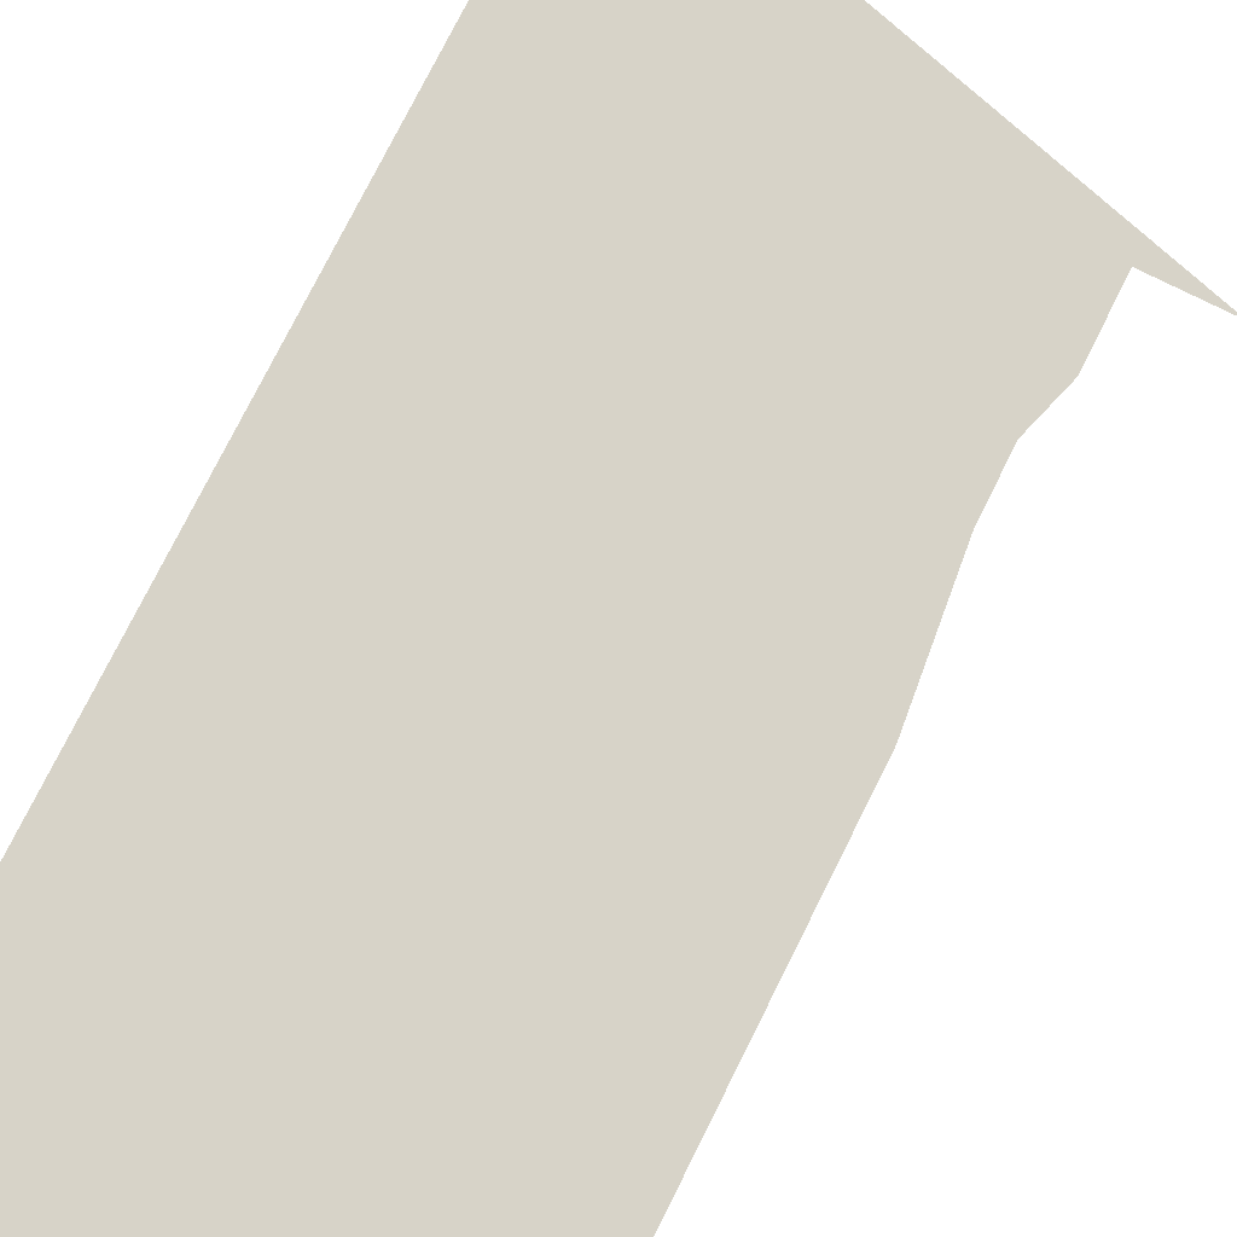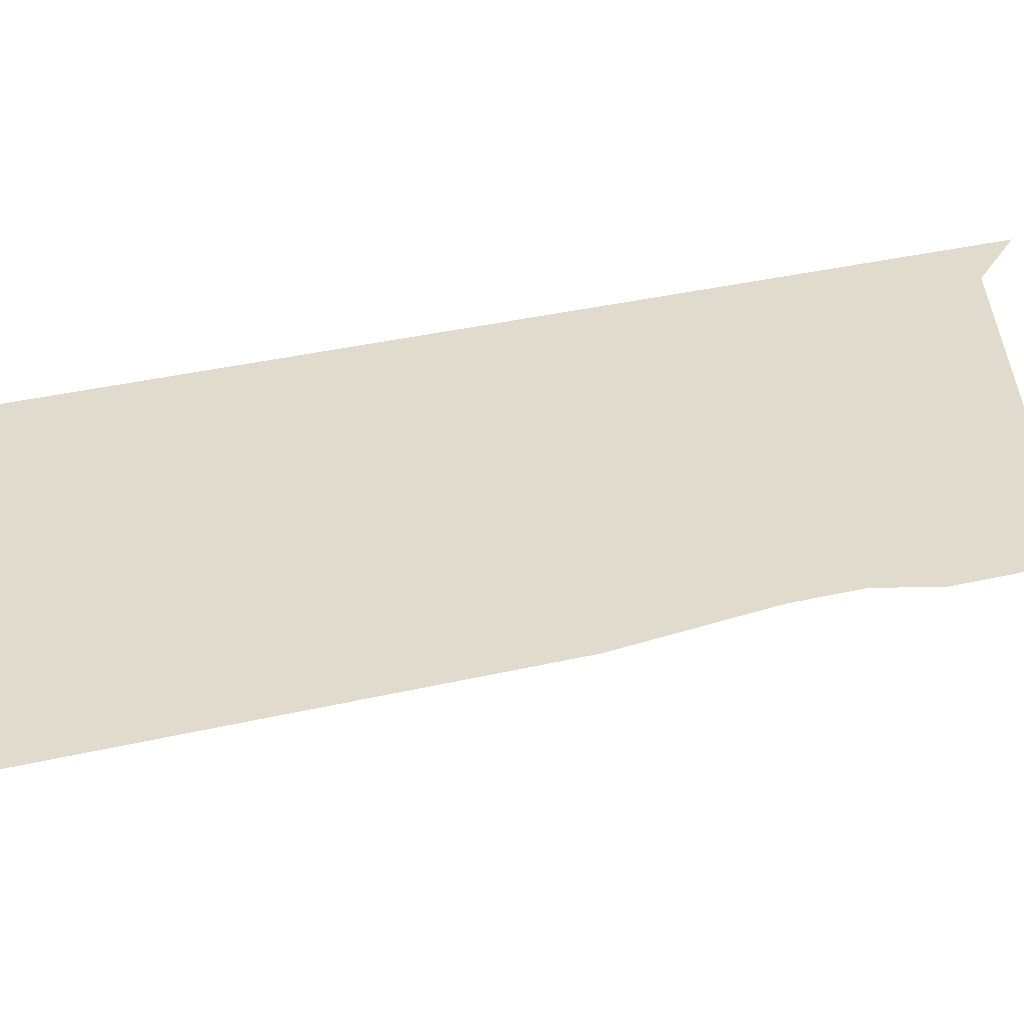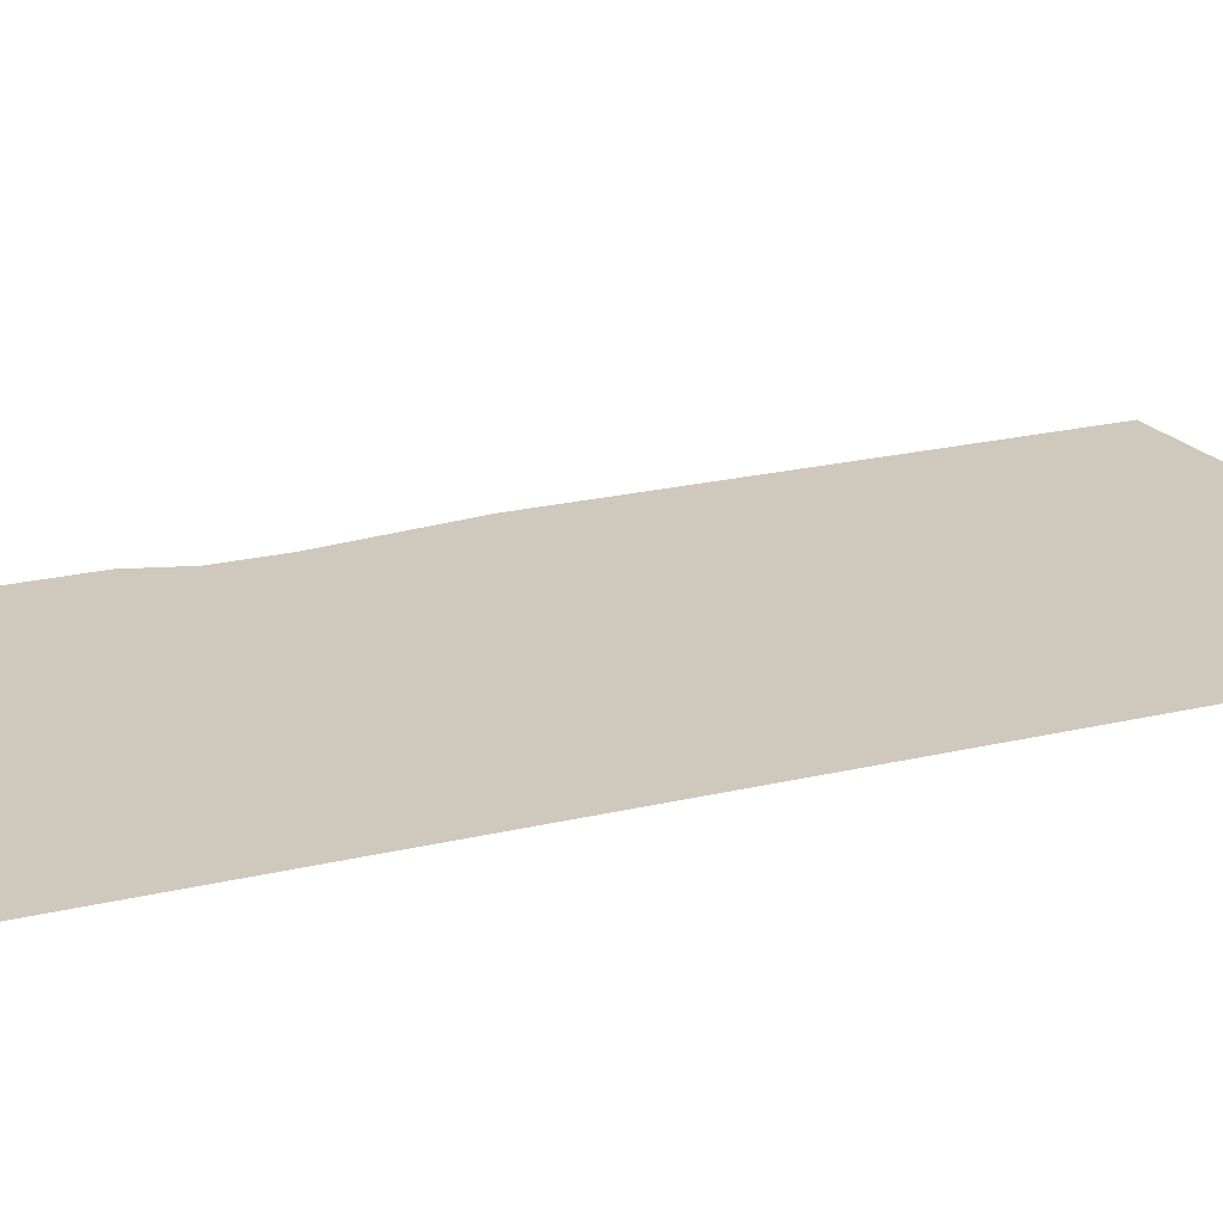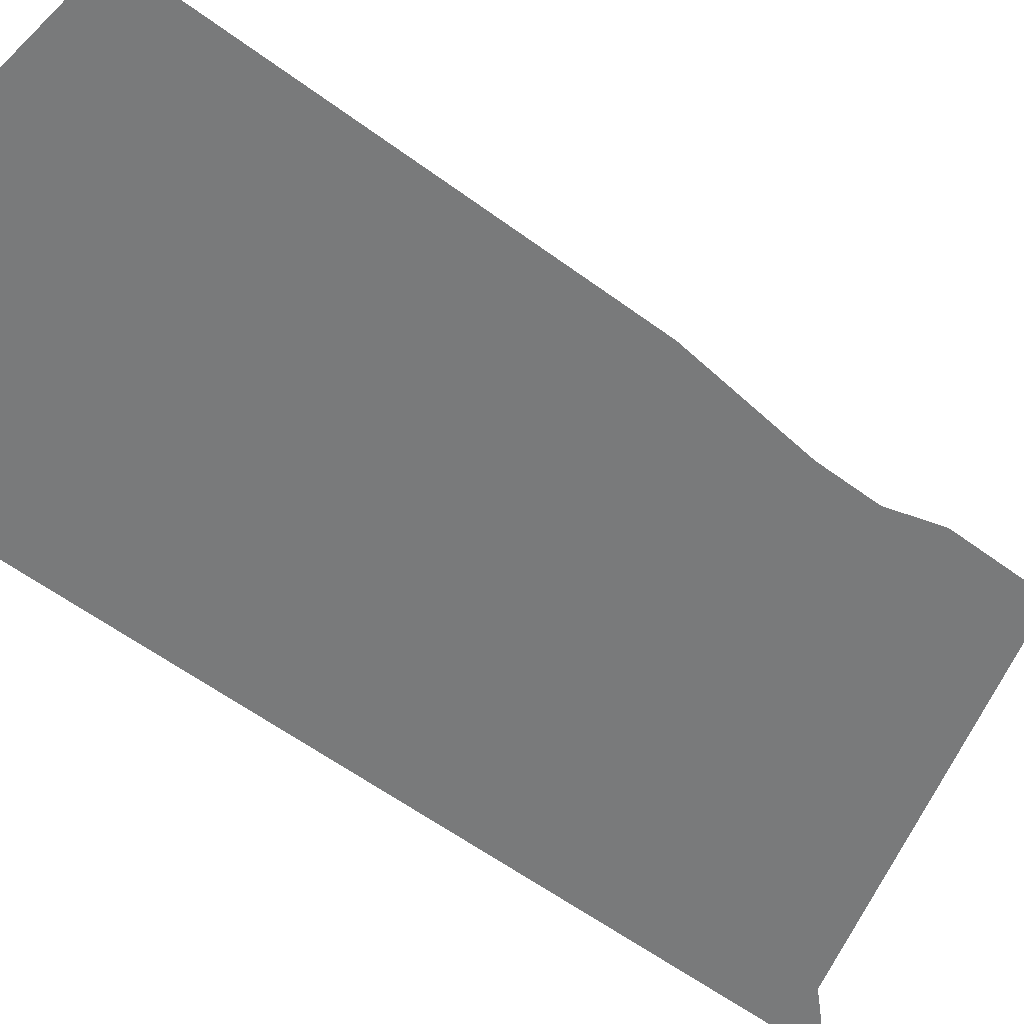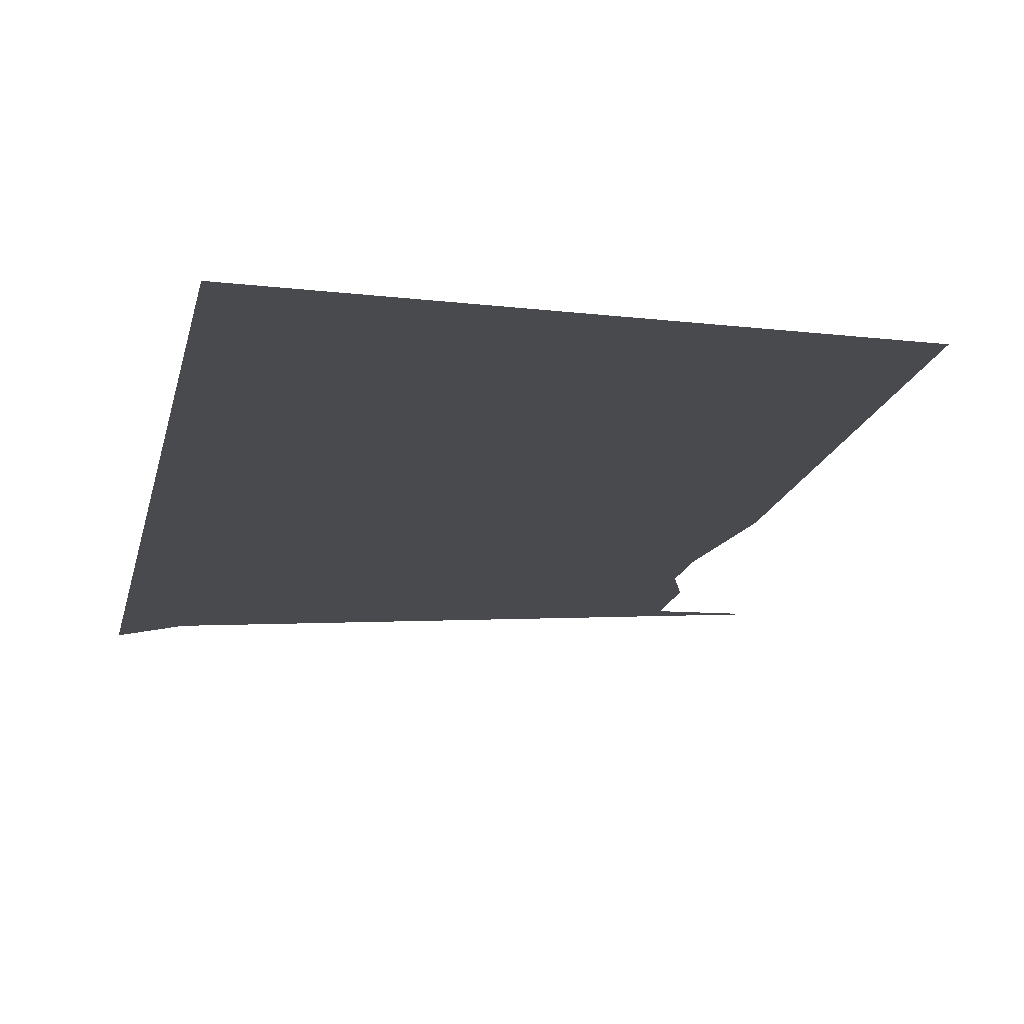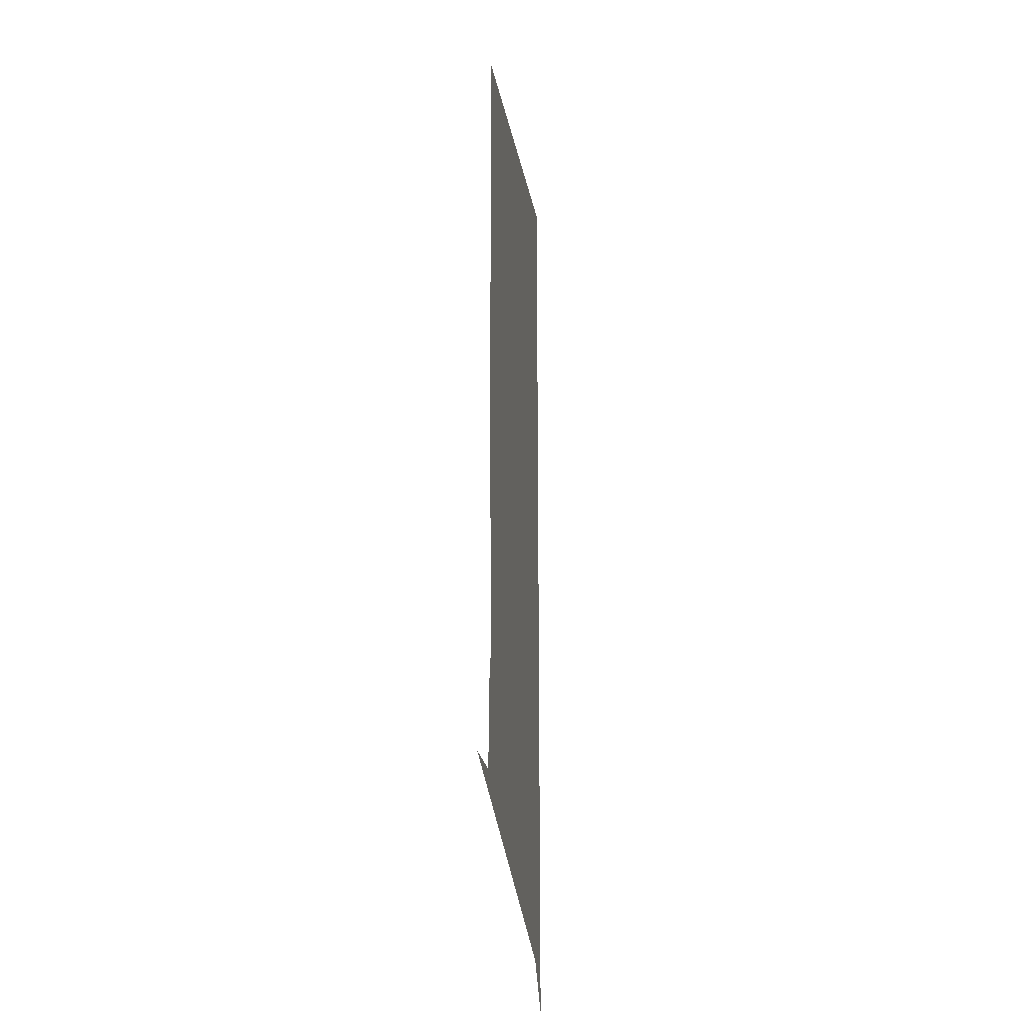
<metadata>
{"format":"obj","ext":"obj","renderer":"f3d","projection":"perspective","resolution":1024,"background":"white","views":[{"elev":77.1,"azim":26.6,"up":"+Y"},{"elev":33.9,"azim":72.2,"up":"+Y"},{"elev":22.5,"azim":-112.4,"up":"+Y"},{"elev":-58.0,"azim":52.5,"up":"+Y"},{"elev":-13.2,"azim":-9.5,"up":"+Y"},{"elev":-20.7,"azim":97.3,"up":"+Z"}]}
</metadata>
<code>
v -0.15 0 -0.2
v -0.09 0 -0.2
v -0.1076 0 -0.1576
v -0.15 0 -0.2
v -0.1076 0 -0.1576
v -0.15 0 -0.14
v -0.15 0 -0.2
v -0.15 0 -0.14
v -0.1924 0 -0.1576
v -0.15 0 -0.2
v -0.1924 0 -0.1576
v -0.21 0 -0.2
v -0.15 0 -0.2
v -0.21 0 -0.2
v -0.1924 0 -0.2424
v -0.15 0 -0.2
v -0.1924 0 -0.2424
v -0.15 0 -0.26
v -0.15 0 -0.2
v -0.15 0 -0.26
v -0.1076 0 -0.2424
v -0.15 0 -0.2
v -0.1076 0 -0.2424
v -0.09 0 -0.2
v -0.09 0 -0.14
v -0.1076 0 -0.1576
v -0.09 0 -0.2
v -0.09 0 -0.14
v -0.15 0 -0.14
v -0.1076 0 -0.1576
v -0.21 0 -0.14
v -0.1924 0 -0.1576
v -0.15 0 -0.14
v -0.21 0 -0.14
v -0.21 0 -0.2
v -0.1924 0 -0.1576
v -0.21 0 -0.26
v -0.1924 0 -0.2424
v -0.21 0 -0.2
v -0.21 0 -0.26
v -0.15 0 -0.26
v -0.1924 0 -0.2424
v -0.09 0 -0.26
v -0.1076 0 -0.2424
v -0.15 0 -0.26
v -0.09 0 -0.26
v -0.09 0 -0.2
v -0.1076 0 -0.2424
v -0.2561 0 0.2811
v -0.3 0 0.175
v -0.2561 0 0.06893
v -0.2561 0 0.2811
v -0.2561 0 0.06893
v -0.15 0 0.025
v -0.15 0 0.325
v -0.3 0 0.325
v -0.2561 0 0.2811
v -0.15 0 0.325
v -0.3 0 0.325
v -0.3 0 0.175
v -0.2561 0 0.2811
v -0.3 0 0.025
v -0.2561 0 0.06893
v -0.3 0 0.175
v -0.3 0 0.025
v -0.15 0 0.025
v -0.2561 0 0.06893
v -0.21 0 -0.14
v -0.26 0 -0.09
v -0.318 0 -0.132
v -0.21 0 -0.2
v -0.21 0 -0.2
v -0.318 0 -0.132
v -0.357 0 -0.176
v -0.21 0 -0.26
v -0.21 0 -0.26
v -0.357 0 -0.176
v -0.3895 0 -0.225
v -0.4155 0 -0.278
v -0.21 0 -0.26
v -0.4155 0 -0.278
v -0.4345 0 -0.3335
v -0.446 0 -0.3915
v -0.15 0 -0.26
v -0.21 0 -0.26
v -0.446 0 -0.3915
v -0.45 0 -0.45
v -0.09 0 -0.26
v -0.15 0 -0.26
v -0.45 0 -0.45
v -0.075 0 -0.325
v -0.09 0 -0.26
v -0.075 0 -0.325
v -0.075 0 -0.25
v -0.09 0 -0.2
v -0.075 0 -0.005
v -0.075 0 0.45
v -0.114 0 0.4475
v -0.15 0 0.325
v -0.15 0 0.325
v -0.114 0 0.4475
v -0.1525 0 0.44
v -0.19 0 0.427
v -0.15 0 0.325
v -0.19 0 0.427
v -0.225 0 0.41
v -0.2575 0 0.388
v -0.15 0 0.325
v -0.2575 0 0.388
v -0.287 0 0.362
v -0.3 0 0.325
v -0.3 0 0.325
v -0.287 0 0.362
v -0.313 0 0.3325
v -0.335 0 0.3
v -0.3 0 0.175
v -0.3 0 0.325
v -0.335 0 0.3
v -0.352 0 0.265
v -0.3 0 0.175
v -0.352 0 0.265
v -0.365 0 0.2275
v -0.3725 0 0.189
v -0.3 0 0.175
v -0.3725 0 0.189
v -0.375 0 0.15
v -0.3725 0 0.111
v -0.3 0 0.175
v -0.3725 0 0.111
v -0.365 0 0.0725
v -0.3 0 0.025
v -0.3 0 0.025
v -0.365 0 0.0725
v -0.352 0 0.035
v -0.335 0 0
v -0.3 0 0.025
v -0.335 0 0
v -0.313 0 -0.0325
v -0.287 0 -0.062
v -0.15 0 0.025
v -0.3 0 0.025
v -0.287 0 -0.062
v -0.26 0 -0.09
v -0.075 0 -0.005
v -0.15 0 0.025
v -0.26 0 -0.09
v -0.21 0 -0.14
v -0.15 0 0.325
v -0.15 0 0.025
v -0.075 0 -0.005
v -0.075 0 -0.005
v -0.21 0 -0.14
v -0.15 0 -0.14
v -0.075 0 -0.005
v -0.15 0 -0.14
v -0.09 0 -0.14
v -0.075 0 -0.325
v -0.45 0 -0.45
v 0 0 -0.325
v -0.5 0 0.5
v -0.1525 0 0.44
v -0.114 0 0.4475
v -0.5 0 0.5
v -0.19 0 0.427
v -0.1525 0 0.44
v -0.5 0 0.5
v -0.225 0 0.41
v -0.19 0 0.427
v -0.5 0 0.5
v -0.2575 0 0.388
v -0.225 0 0.41
v -0.5 0 0.5
v -0.287 0 0.362
v -0.2575 0 0.388
v -0.5 0 0.5
v -0.313 0 0.3325
v -0.287 0 0.362
v -0.5 0 0.5
v -0.335 0 0.3
v -0.313 0 0.3325
v -0.5 0 0.5
v -0.352 0 0.265
v -0.335 0 0.3
v -0.5 0 0.5
v -0.365 0 0.2275
v -0.352 0 0.265
v -0.5 0 0.5
v -0.3725 0 0.189
v -0.365 0 0.2275
v -0.5 0 0.5
v -0.375 0 0.15
v -0.3725 0 0.189
v -0.375 0 0.15
v -0.5 0 0.5
v -0.3895 0 -0.225
v -0.3725 0 0.111
v -0.365 0 0.0725
v -0.3725 0 0.111
v -0.3895 0 -0.225
v -0.357 0 -0.176
v -0.365 0 0.0725
v -0.357 0 -0.176
v -0.352 0 0.035
v -0.352 0 0.035
v -0.357 0 -0.176
v -0.335 0 0
v -0.313 0 -0.0325
v -0.335 0 0
v -0.357 0 -0.176
v -0.318 0 -0.132
v -0.313 0 -0.0325
v -0.318 0 -0.132
v -0.287 0 -0.062
v -0.287 0 -0.062
v -0.318 0 -0.132
v -0.26 0 -0.09
v -0.5 0 0.5
v -0.4155 0 -0.278
v -0.3895 0 -0.225
v -0.5 0 0.5
v -0.4345 0 -0.3335
v -0.4155 0 -0.278
v -0.5 0 0.5
v -0.446 0 -0.3915
v -0.4345 0 -0.3335
v -0.45 0 -0.45
v -0.446 0 -0.3915
v -0.5 0 0.5
v -0.5 0 -0.5
v -0.5 0 0.5
v -0.114 0 0.4475
v -0.075 0 0.45
g mesh6996708
f 1 2 3
f 4 5 6
f 7 8 9
f 10 11 12
f 13 14 15
f 16 17 18
f 19 20 21
f 22 23 24
g mesh6996710
f 25 26 27
f 28 29 30
f 31 32 33
f 34 35 36
f 37 38 39
f 40 41 42
f 43 44 45
f 46 47 48
g mesh6996712
f 49 50 51
f 52 53 54
f 54 55 52
g mesh6996714
f 56 57 58
f 59 60 61
f 62 63 64
f 65 66 67
f 68 69 70
f 70 71 68
f 72 73 74
f 74 75 72
f 76 77 78
f 78 79 76
f 80 81 82
f 82 83 80
f 84 85 86
f 86 87 84
f 88 89 90
f 90 91 88
f 92 93 94
f 94 95 92
f 96 97 98
f 98 99 96
f 100 101 102
f 102 103 100
f 104 105 106
f 106 107 104
f 108 109 110
f 110 111 108
f 112 113 114
f 114 115 112
f 116 117 118
f 118 119 116
f 120 121 122
f 122 123 120
f 124 125 126
f 126 127 124
f 128 129 130
f 130 131 128
f 132 133 134
f 134 135 132
f 136 137 138
f 138 139 136
f 140 141 142
f 142 143 140
f 144 145 146
f 146 147 144
f 148 149 150
f 151 152 153
f 154 155 156
f 157 158 159
f 160 161 162
f 163 164 165
f 166 167 168
f 169 170 171
f 172 173 174
f 175 176 177
f 178 179 180
f 181 182 183
f 184 185 186
f 187 188 189
f 190 191 192
f 193 194 195
f 195 196 193
f 197 198 199
f 199 200 197
f 201 202 203
f 204 205 206
f 207 208 209
f 209 210 207
f 211 212 213
f 214 215 216
f 217 218 219
f 220 221 222
f 223 224 225
f 226 227 228
f 228 229 226
f 230 231 232

</code>
